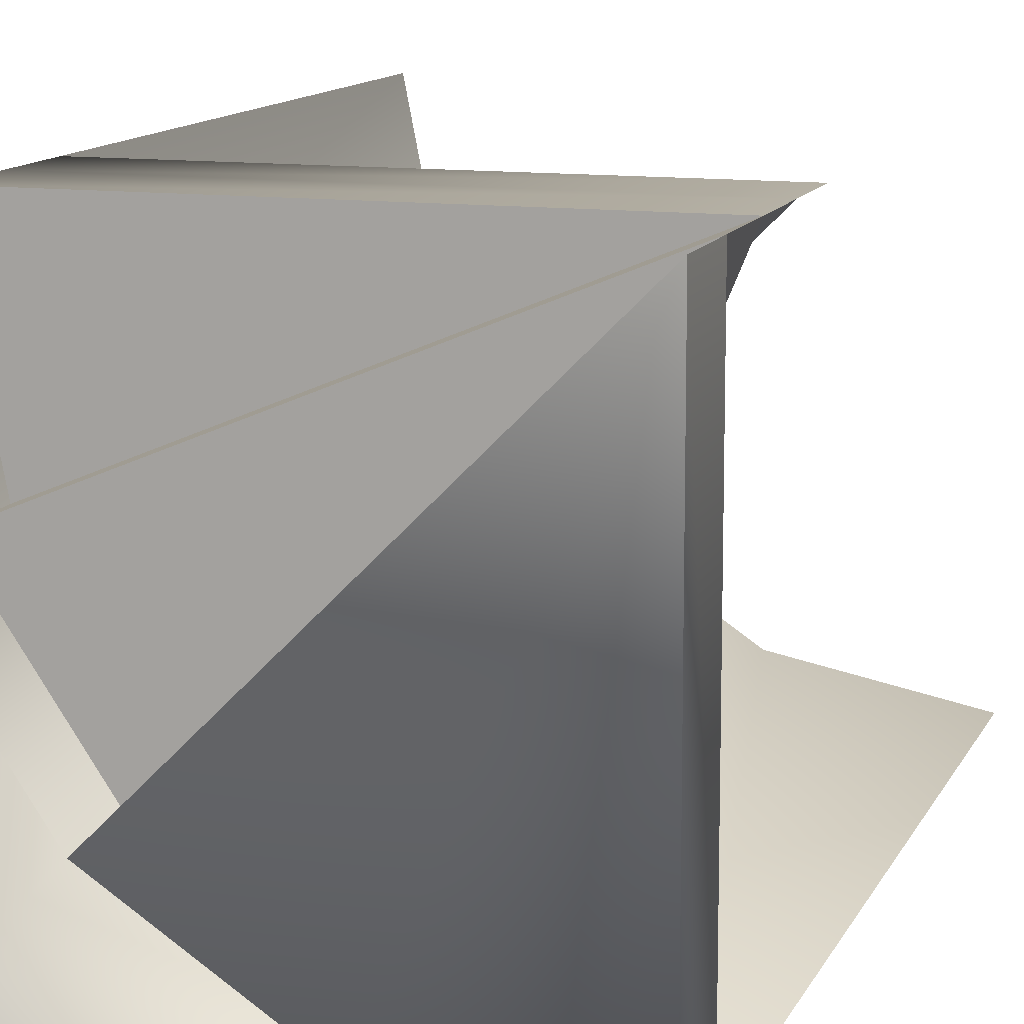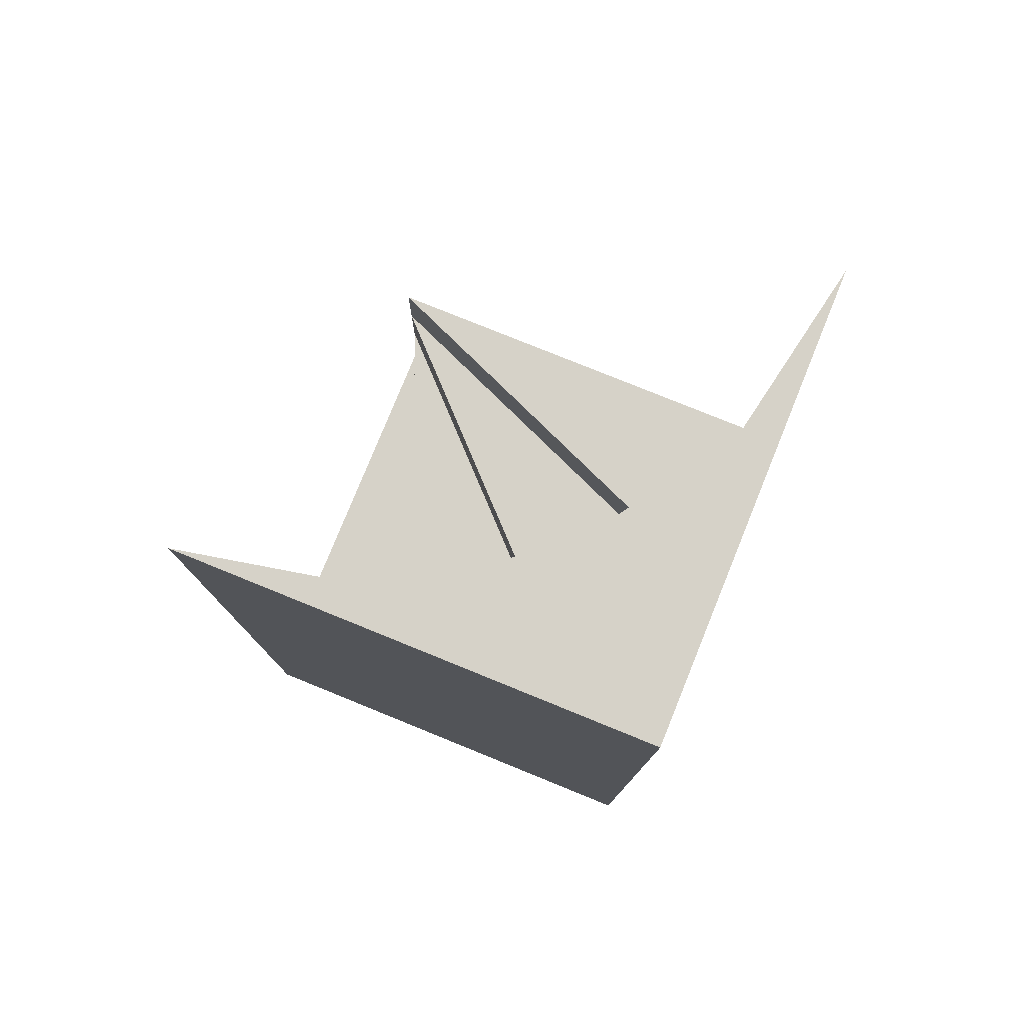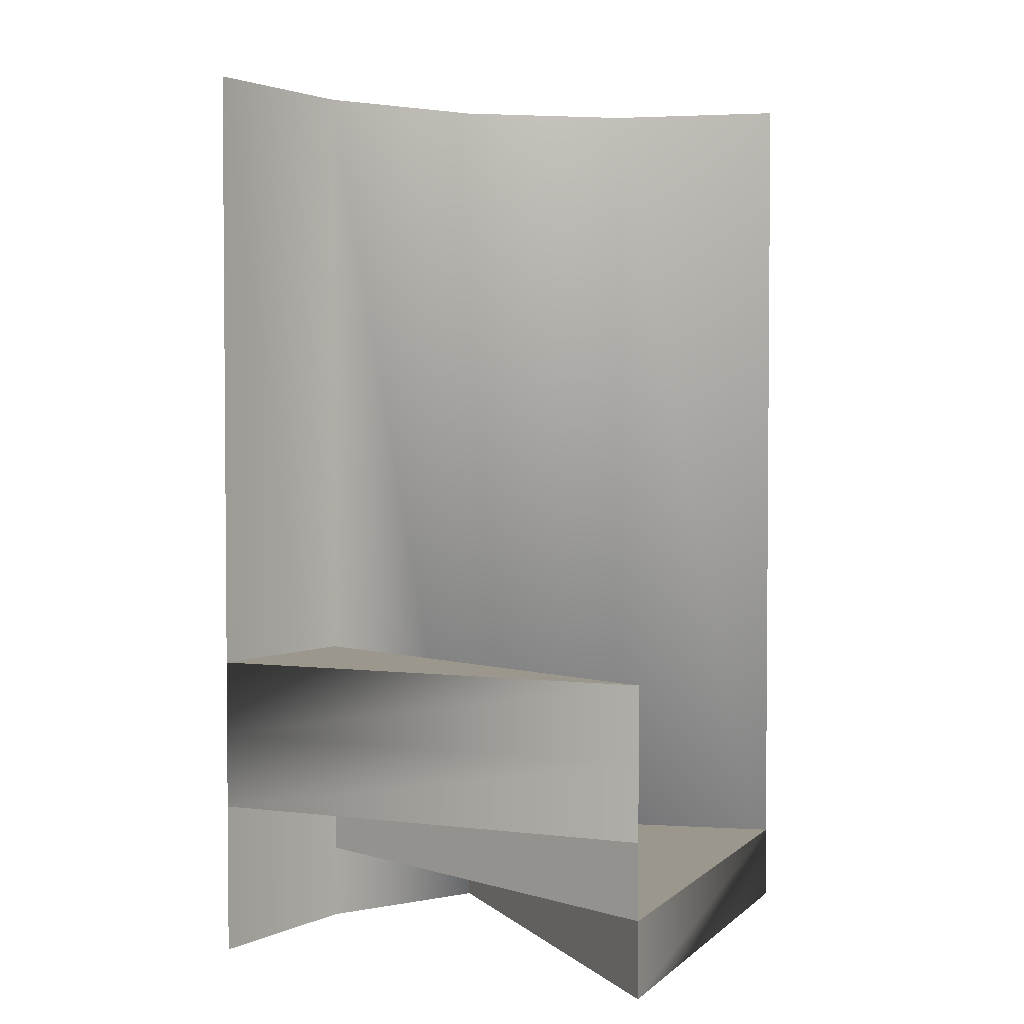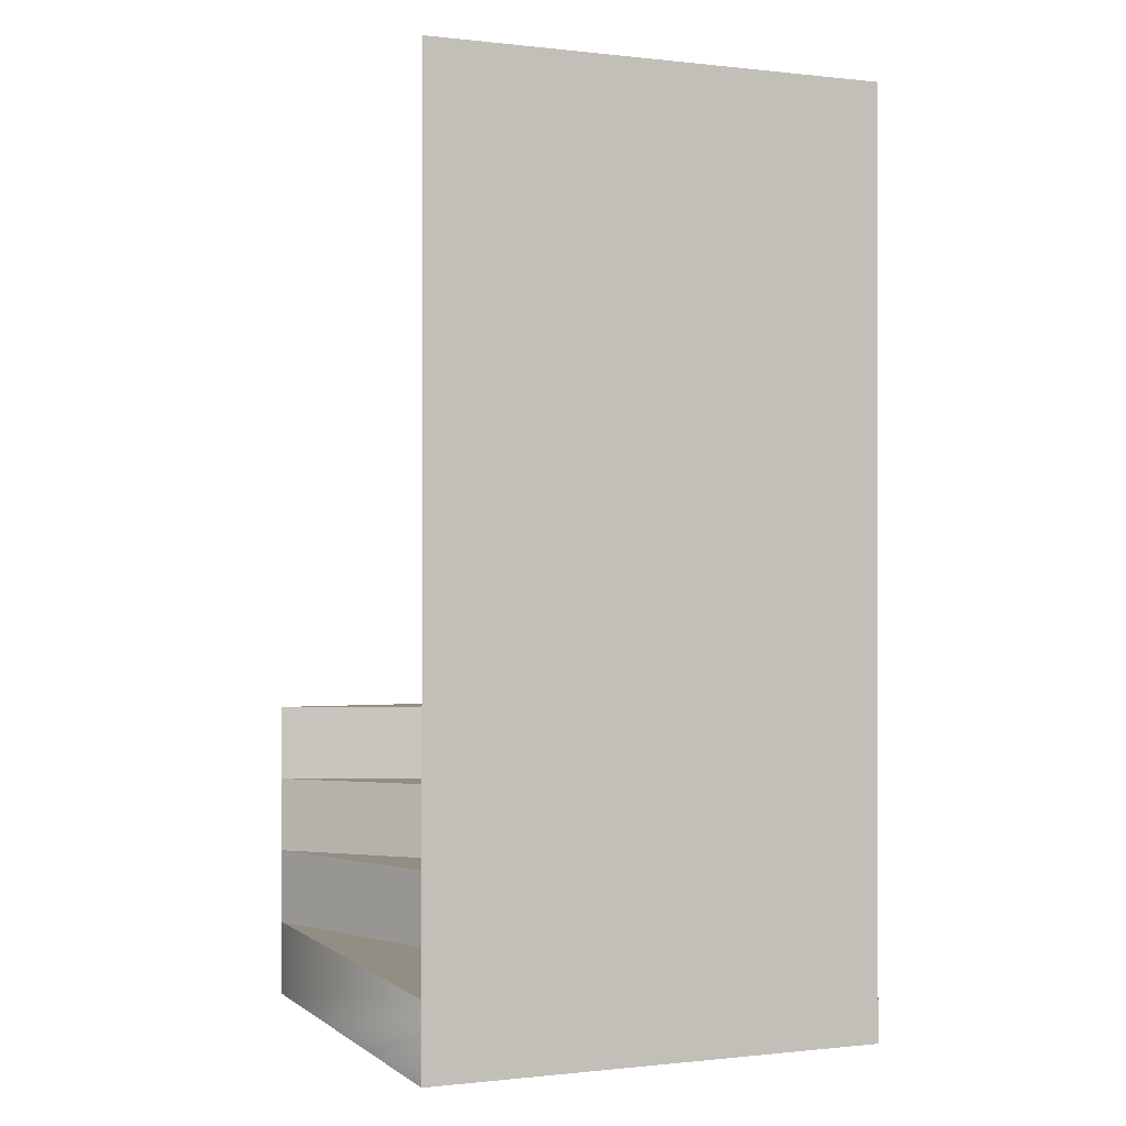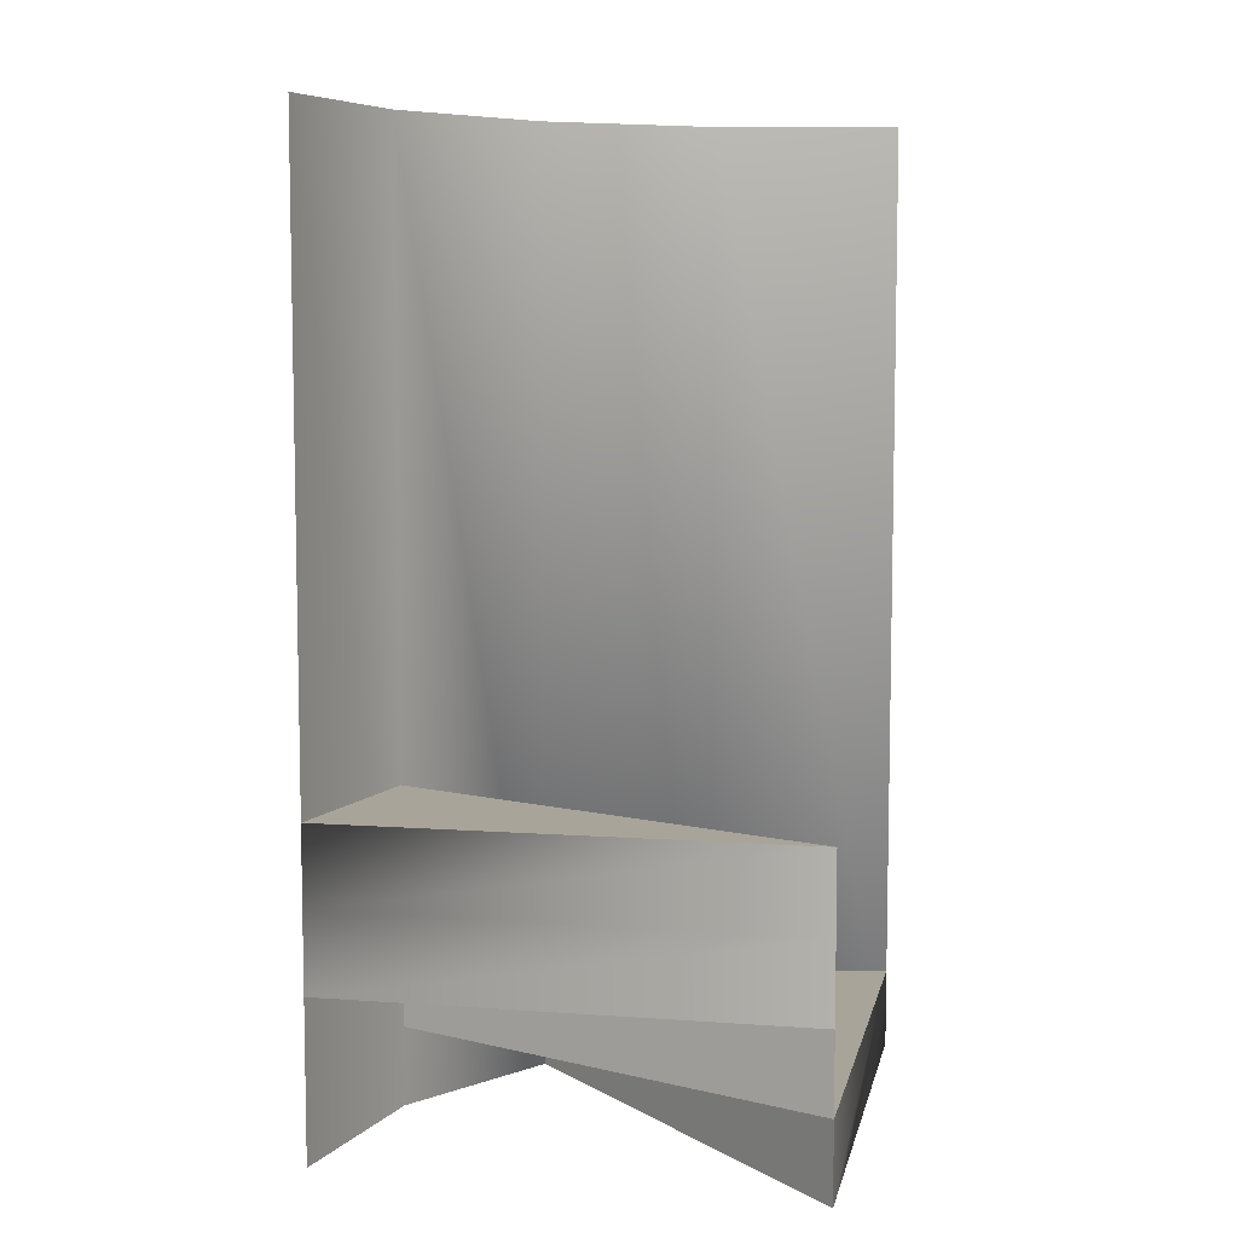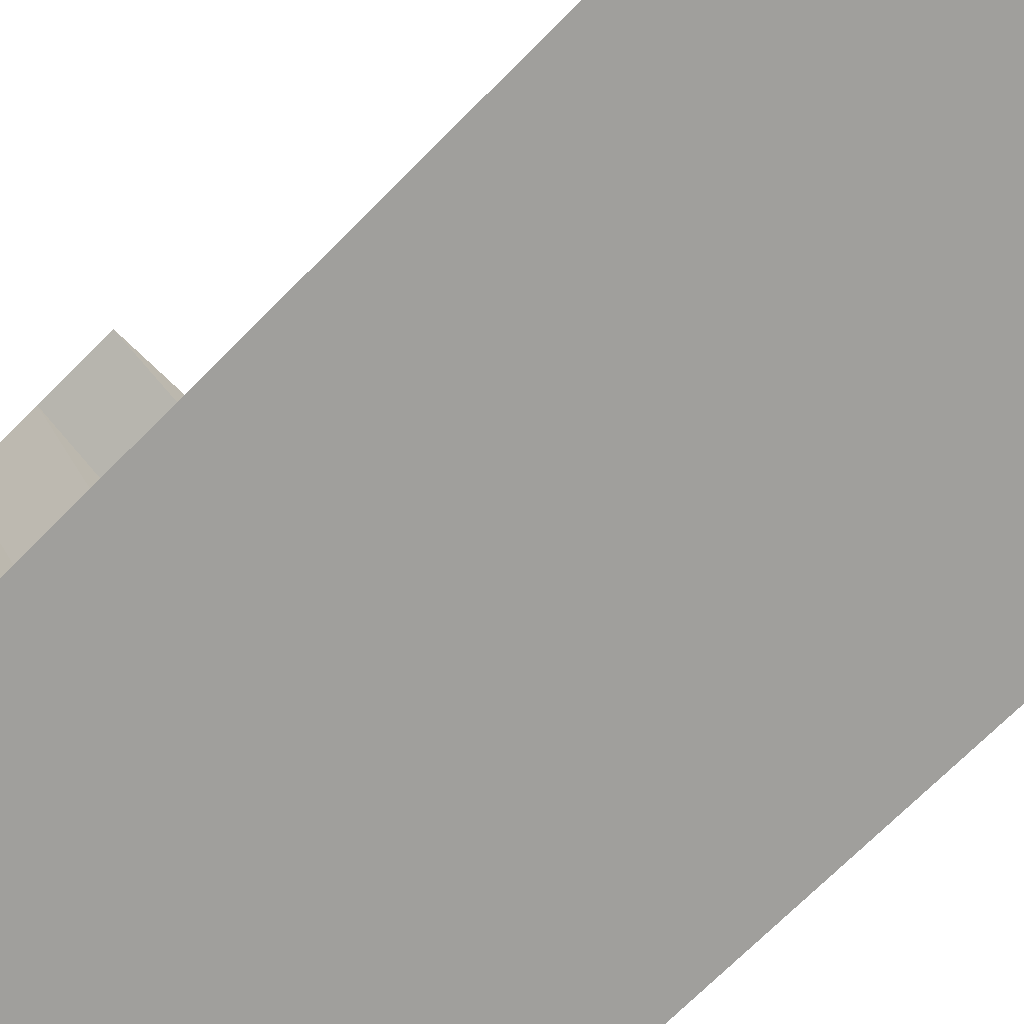
<metadata>
{"format":"obj","ext":"obj","renderer":"f3d","projection":"perspective","resolution":1024,"background":"white","views":[{"elev":11.9,"azim":17.4,"up":"+Z"},{"elev":78.4,"azim":-157.9,"up":"+Y"},{"elev":2.7,"azim":22.9,"up":"+Y"},{"elev":-0.4,"azim":157.3,"up":"+Y"},{"elev":7.2,"azim":11.8,"up":"+Y"},{"elev":-71.2,"azim":135.2,"up":"+Z"}]}
</metadata>
<code>
v 1 0 0
v 0.6173 0 0.07612
v 0.2929 0 0.2929
v 0.07612 0 0.6173
v 0 0 1
v 1 2 0
v 0.6173 2 0.07612
v 0.2929 2 0.2929
v 0.07612 2 0.6173
v 0 2 1
v 0 0 0
v 0 2 0
v 1 0 0
v 0.6173 0 0.07612
v 0.2929 0 0.2929
v 1 0 1
v 1 0.1667 0
v 1 0.1667 1
v 0.6173 0.3333 0.07612
v 1 0.3333 1
v 0.2929 0.1667 0.2929
v 0.07612 0.1667 0.6173
v 0.2929 0.5 0.2929
v 1 0.5 1
v 0.07612 0.3333 0.6173
v 0 0.3333 1
v 0.07612 0.6667 0.6173
v 1 0.6667 1
v 0 0.5 1
v 0 0.6667 1
v 0.6173 0.1667 0.07612
v 0.2929 0.3333 0.2929
v 0.07612 0.5 0.6173
f 1 12 6
f 11 12 1
f 17 31 18
f 18 22 21
f 19 32 20
f 20 26 25
f 23 33 24
f 27 30 28
f 5 12 11
f 10 12 5
f 16 18 15
f 18 21 15
f 20 22 18
f 20 25 22
f 20 32 23
f 23 24 20
f 24 33 27
f 27 28 24
f 6 12 7
f 7 12 8
f 8 12 9
f 9 12 10
f 13 16 14
f 13 17 16
f 13 31 17
f 14 16 15
f 14 31 13
f 15 21 14
f 17 18 16
f 21 31 14
f 21 32 31
f 22 25 21
f 24 26 20
f 24 29 26
f 25 32 21
f 25 33 32
f 26 29 25
f 27 33 30
f 28 29 24
f 28 30 29
f 29 33 25
f 30 33 29
f 31 32 19
f 32 33 23
f 1 7 2
f 2 8 3
f 2 11 1
f 3 9 4
f 3 11 2
f 4 10 5
f 4 11 3
f 5 11 4
f 6 7 1
f 7 8 2
f 8 9 3
f 9 10 4
f 18 31 19
f 19 20 18

</code>
